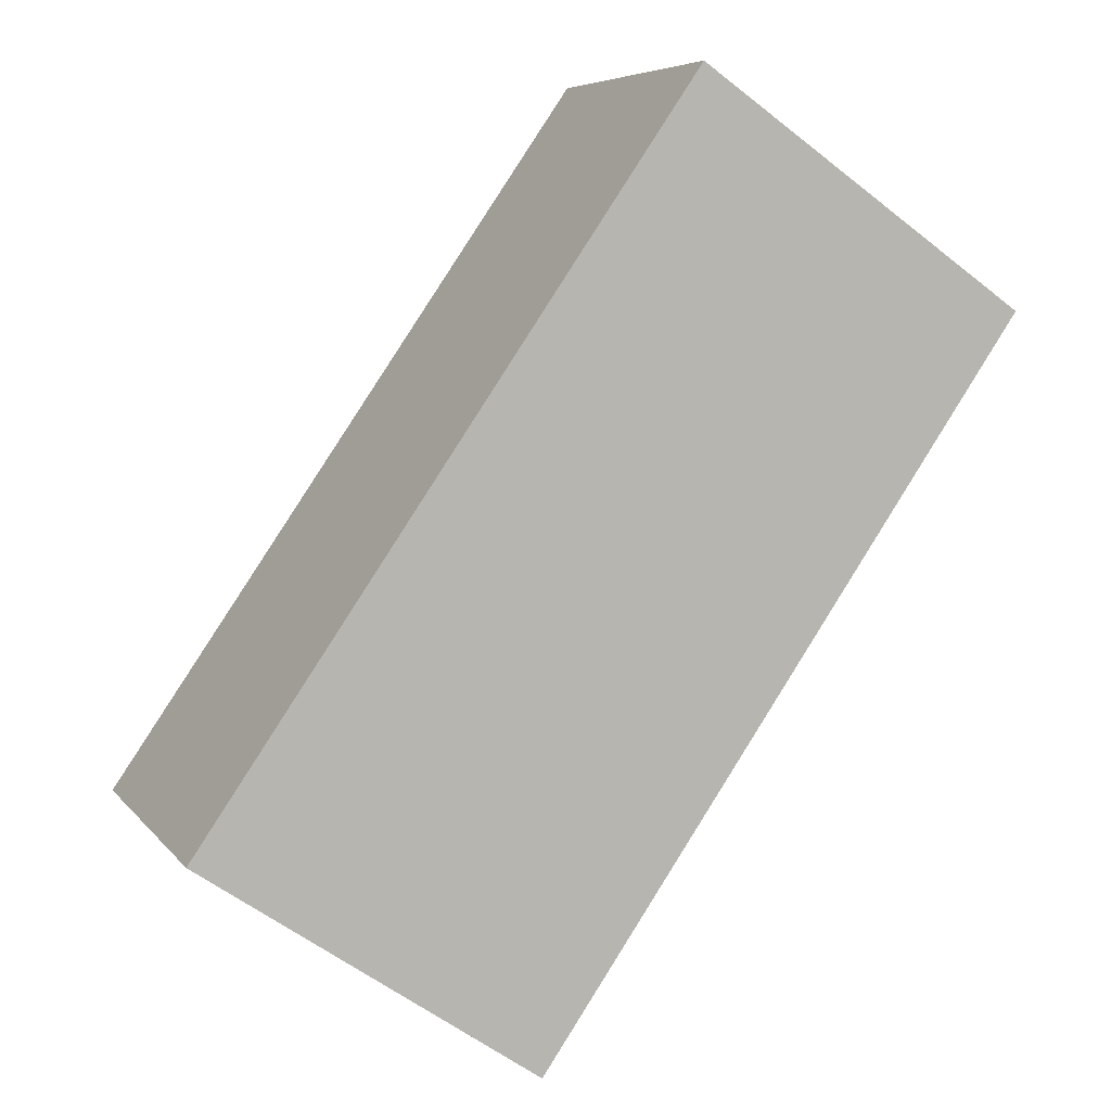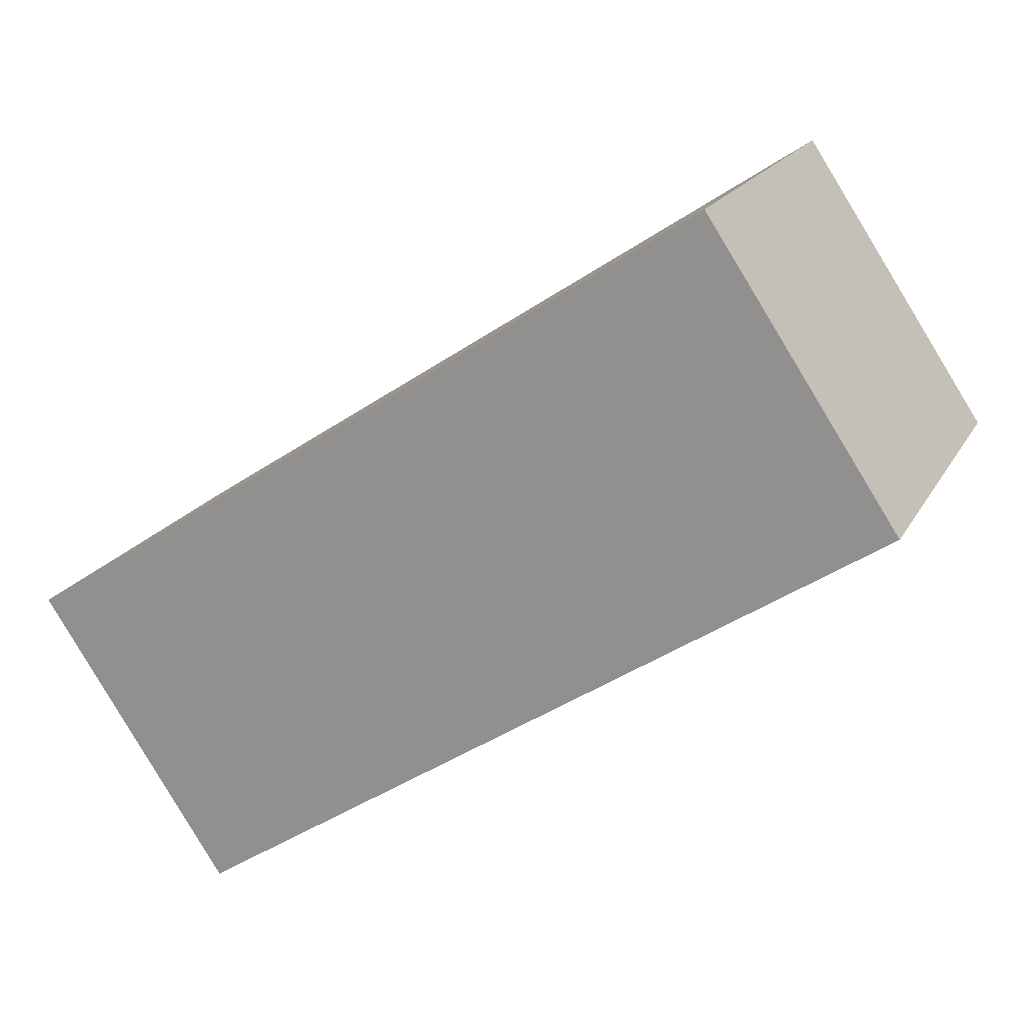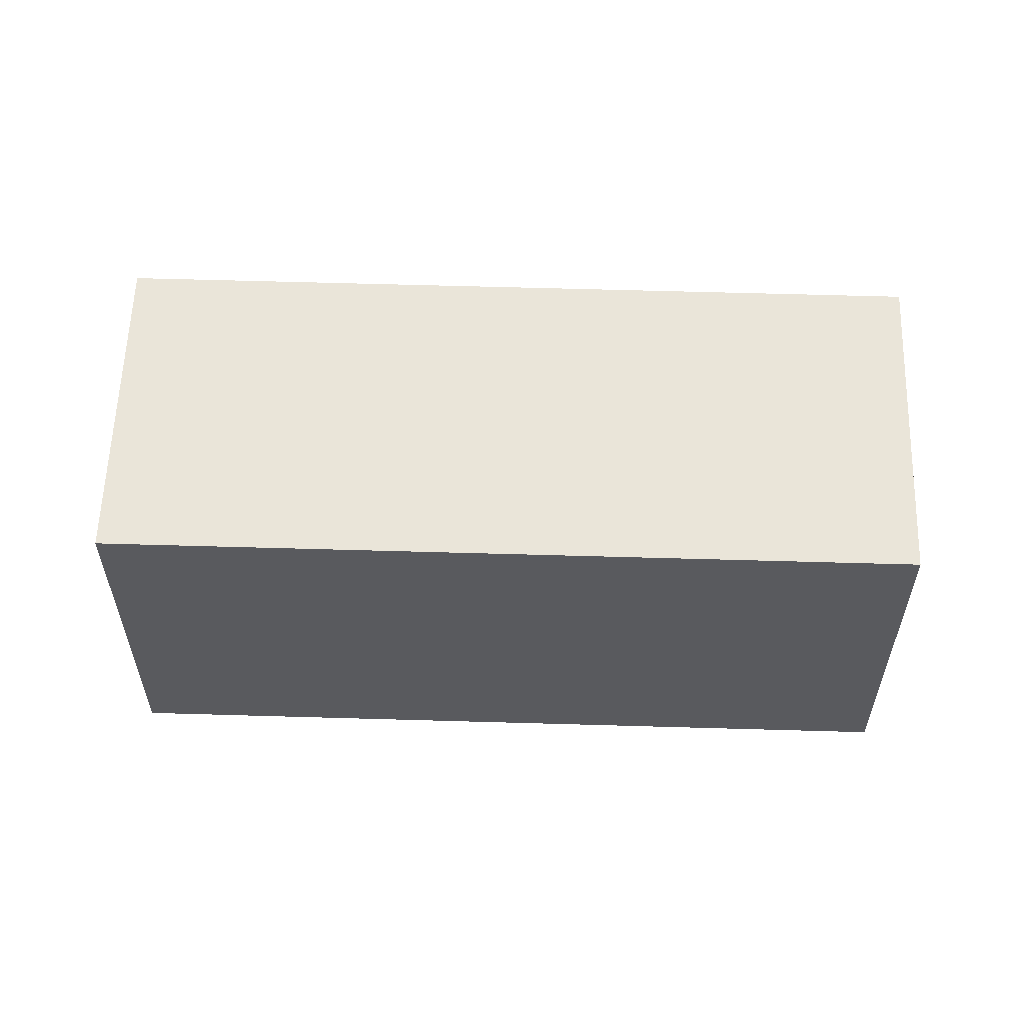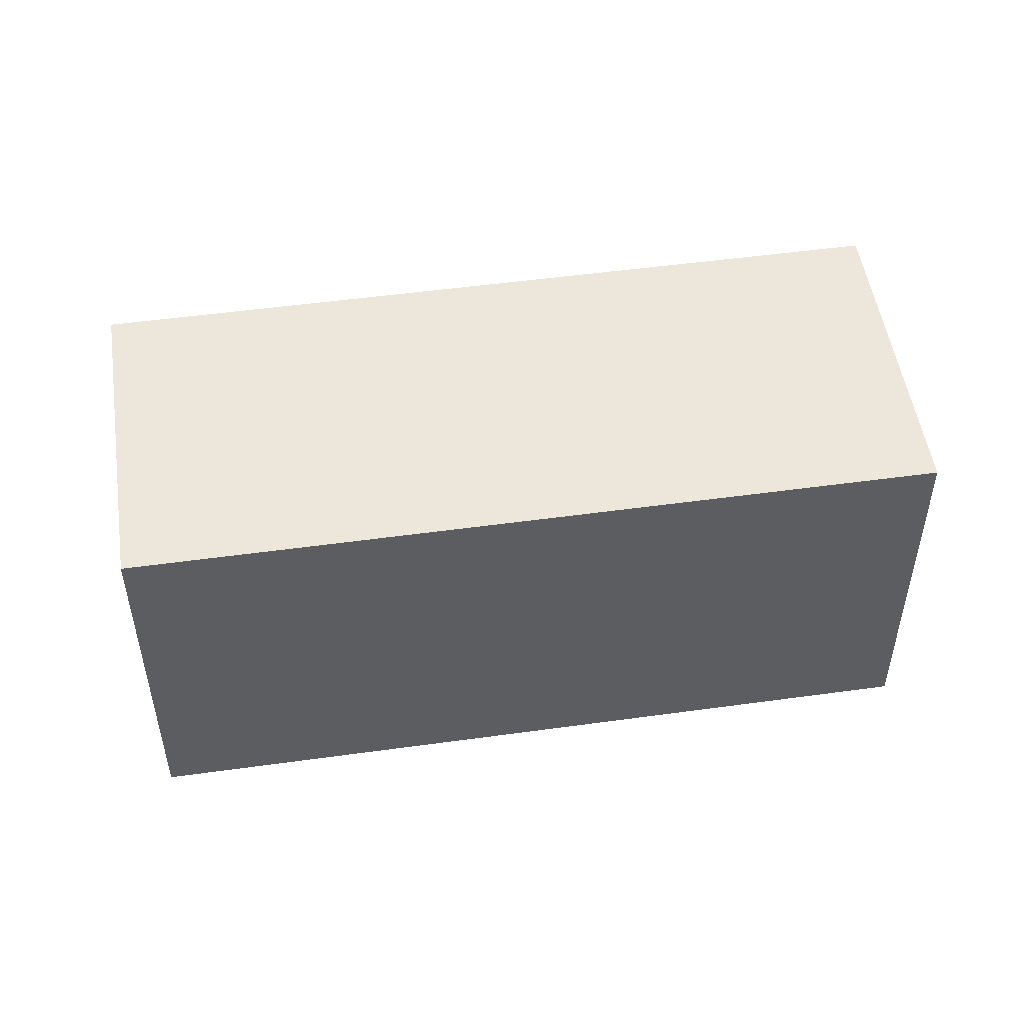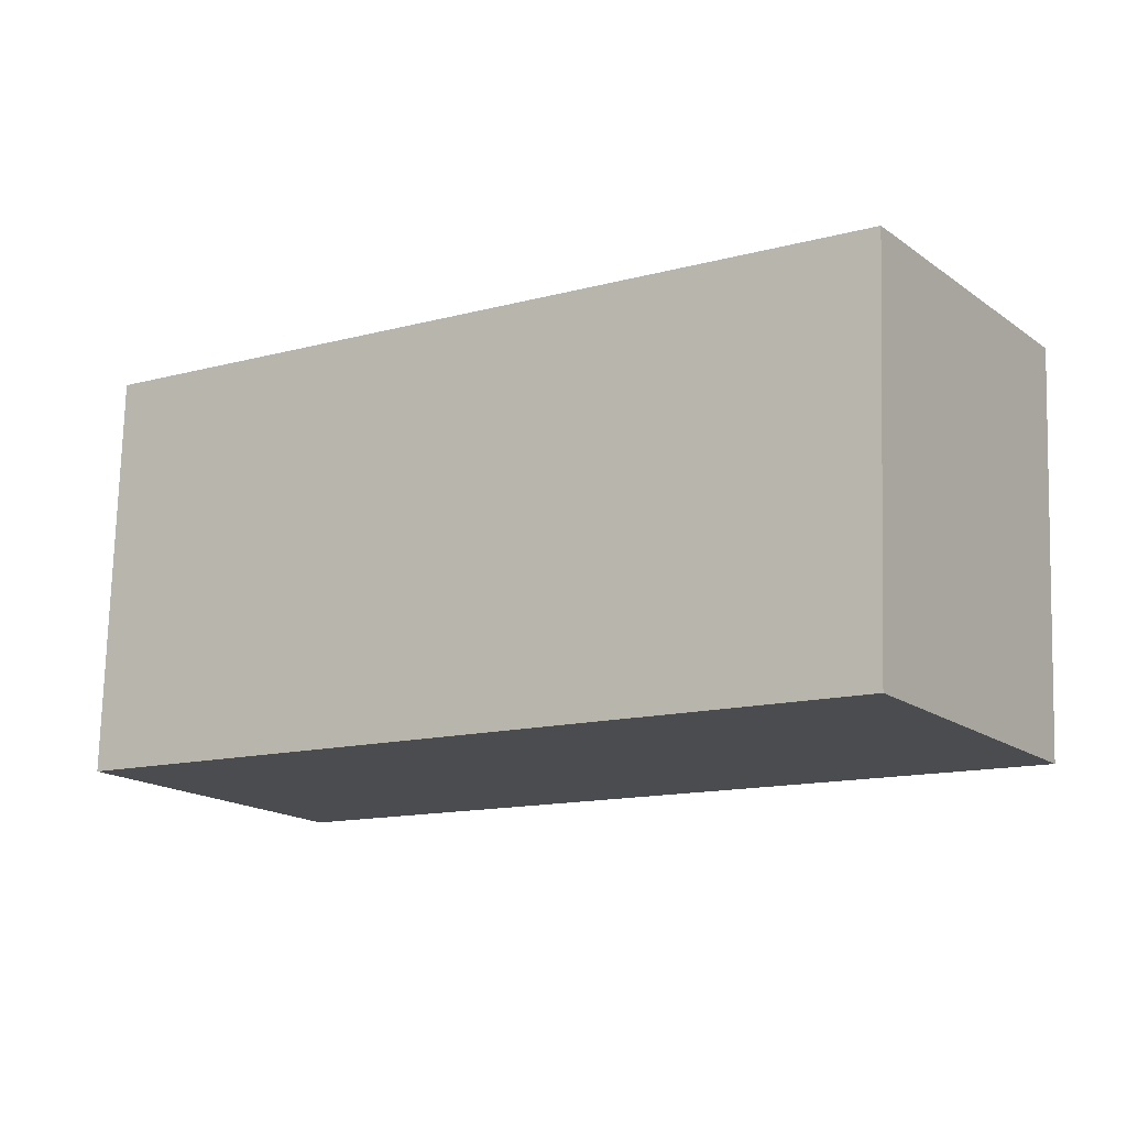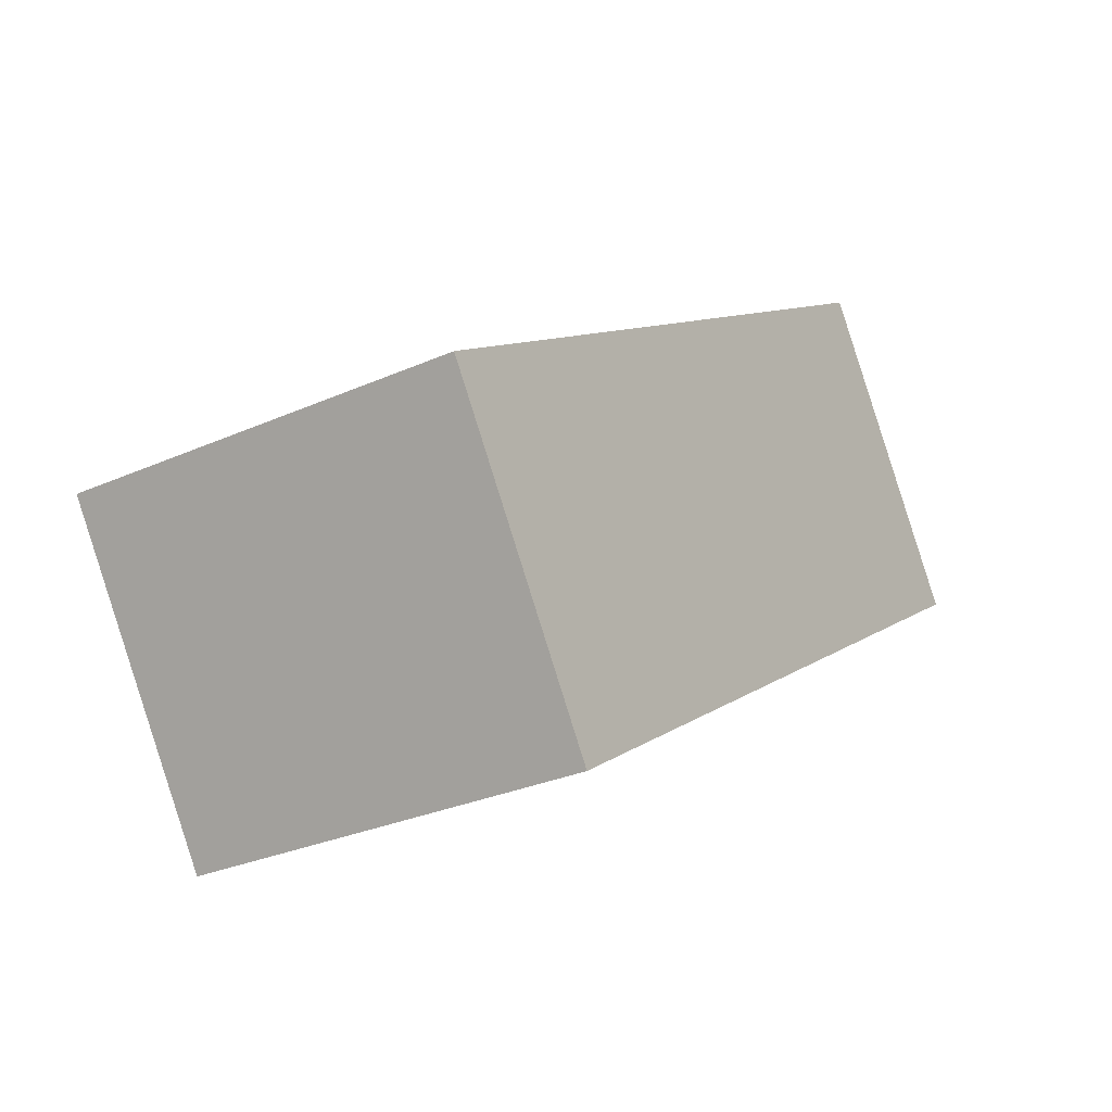
<metadata>
{"format":"obj","ext":"obj","renderer":"f3d","projection":"perspective","resolution":1024,"background":"white","views":[{"elev":-56.5,"azim":50.4,"up":"+Z"},{"elev":18.7,"azim":21.0,"up":"+Z"},{"elev":58.5,"azim":-31.7,"up":"+Y"},{"elev":51.1,"azim":-42.0,"up":"+Y"},{"elev":75.2,"azim":1.6,"up":"+Z"},{"elev":-29.5,"azim":-56.8,"up":"+Z"}]}
</metadata>
<code>
v  12.01 12.52 7.923
v  5.993 12.52 -9.062
v  0 12.52 7.668e-16
v  20 12.52 13.2
v  22.33 12.52 14.73
v  22.35 12.52 14.7
v  28.33 12.52 5.701
v  22.33 -9.02e-16 14.73
v  28.33 -3.491e-16 5.701
v  22.35 -9.003e-16 14.7
v  5.993 5.549e-16 -9.062
v  0 0 0
v  12.01 -4.851e-16 7.923
v  20 -8.081e-16 13.2
g defaultobject
f 1 2 3
f 2 1 4
f 2 4 5
f 2 5 6
f 2 6 7
f 8 6 5
f 6 8 7
f 7 8 9
f 9 8 10
f 9 2 7
f 2 9 11
f 11 3 2
f 3 11 12
f 12 1 3
f 1 12 13
f 1 13 4
f 4 13 14
f 4 14 5
f 5 14 8
f 10 11 9
f 11 10 12
f 12 10 8
f 12 8 13
f 13 8 14

</code>
